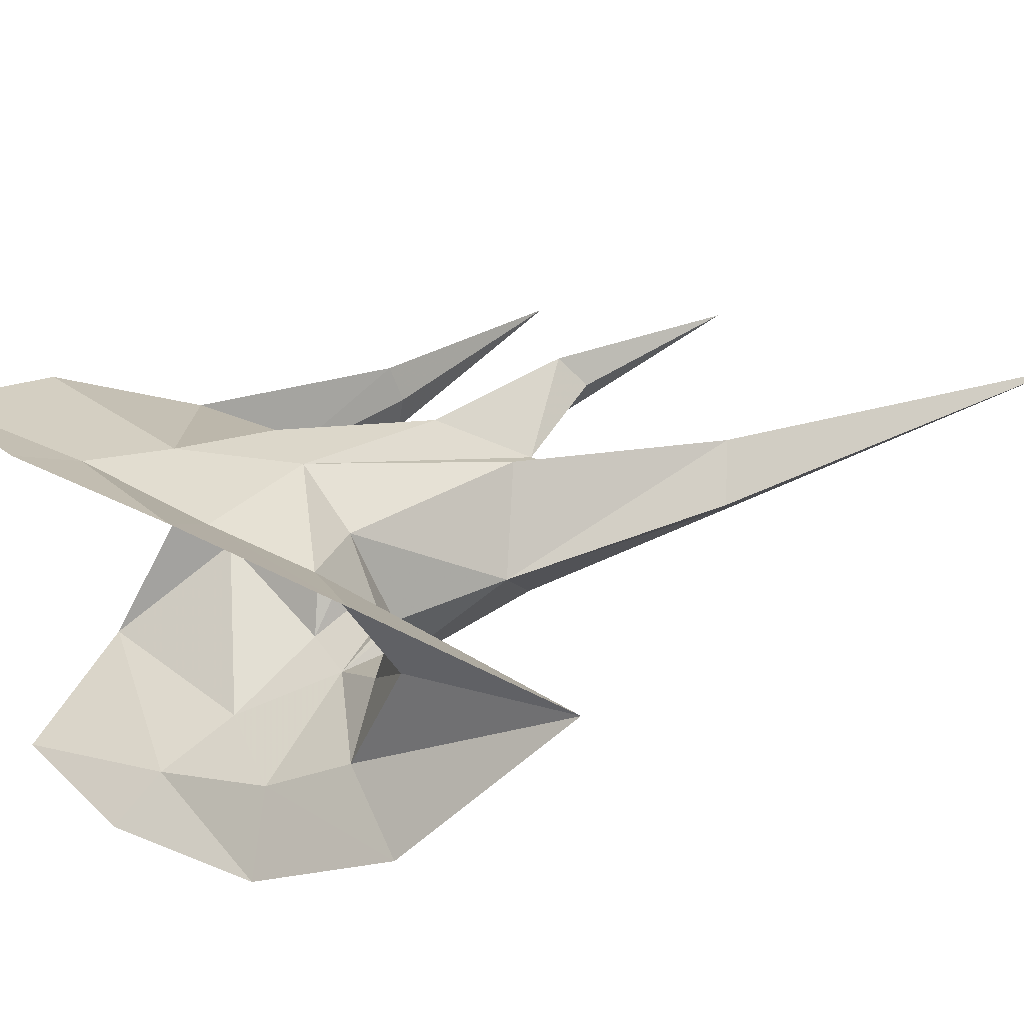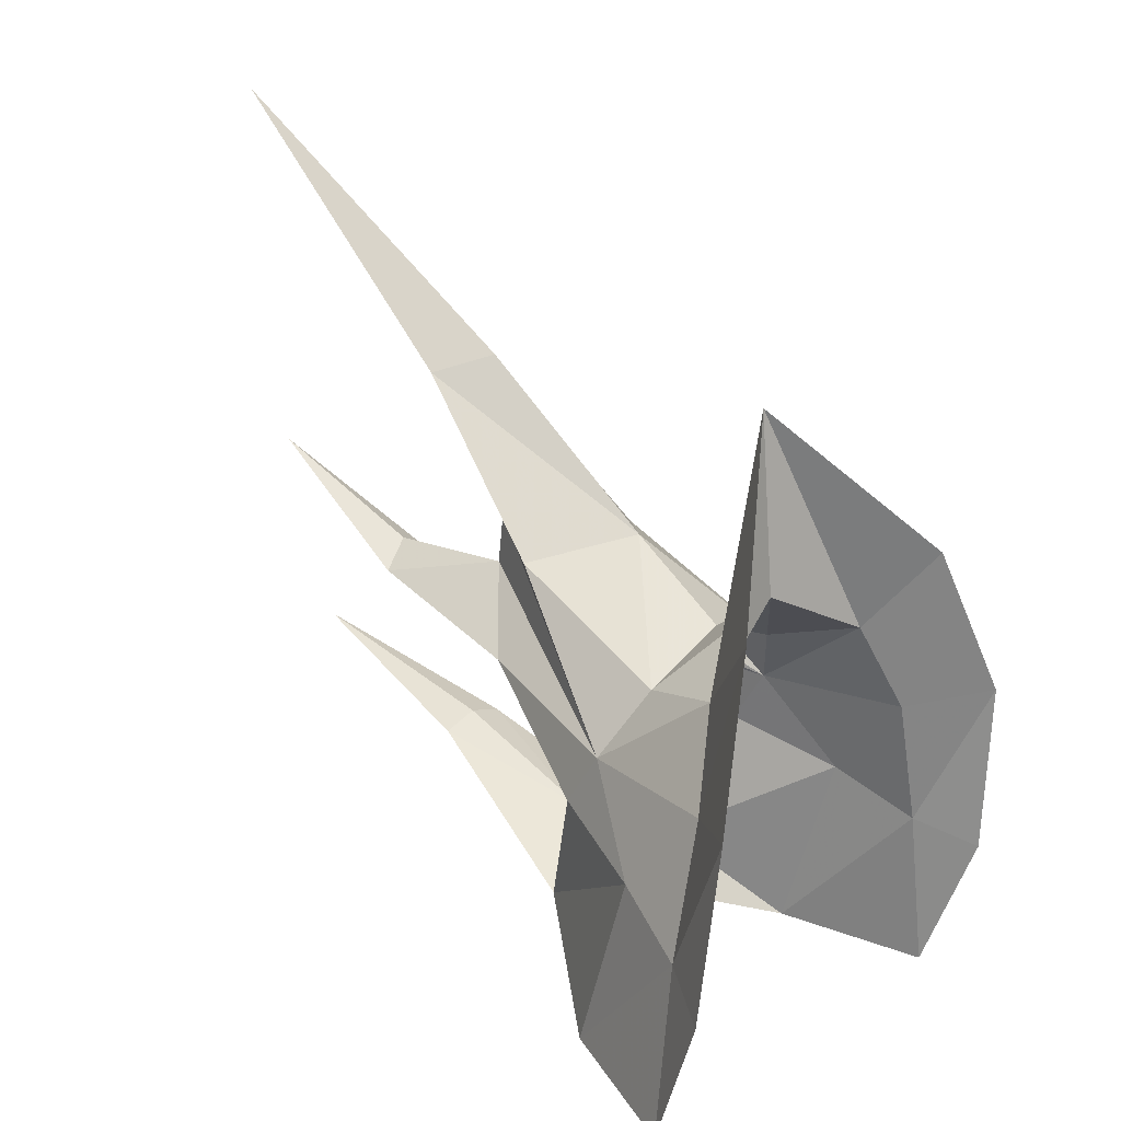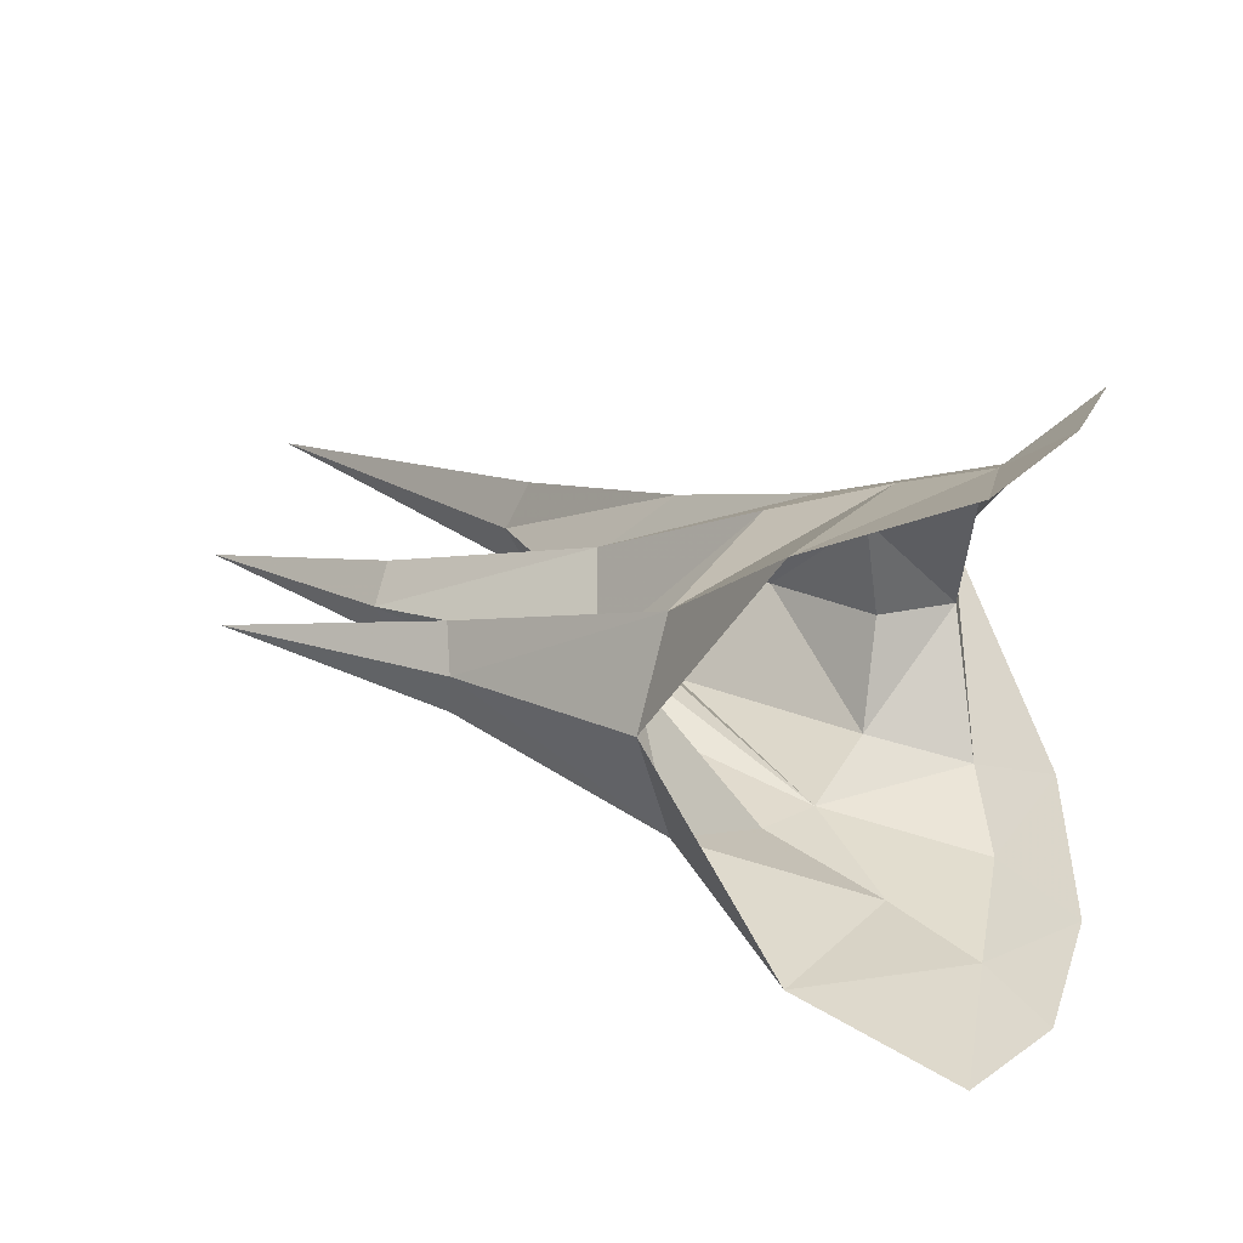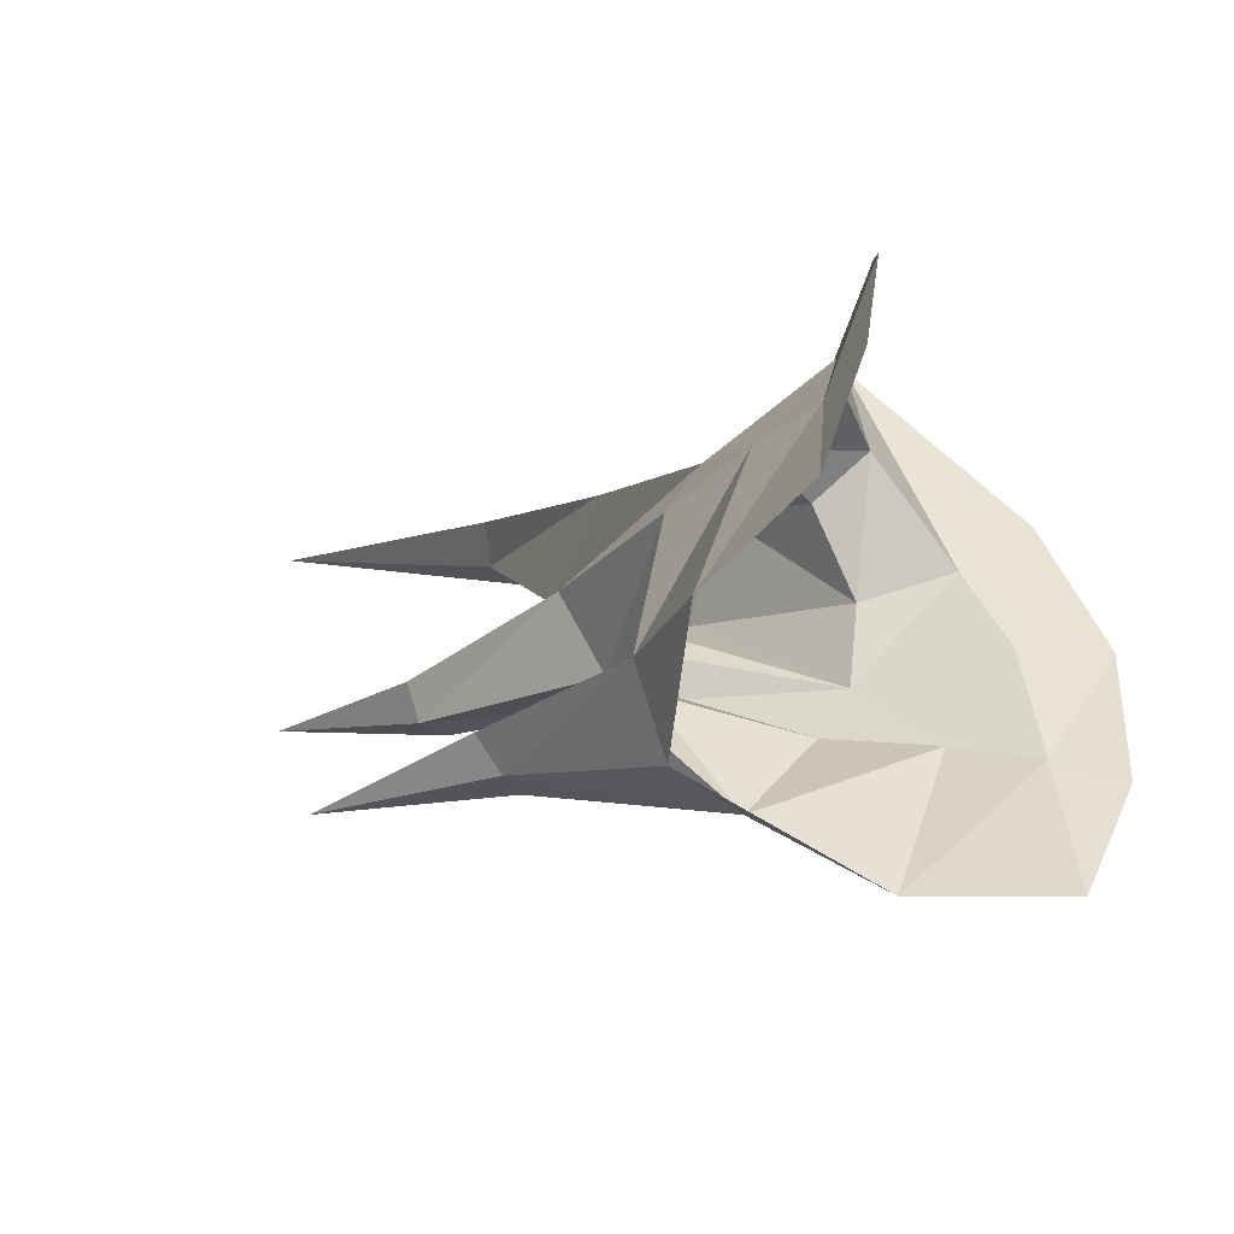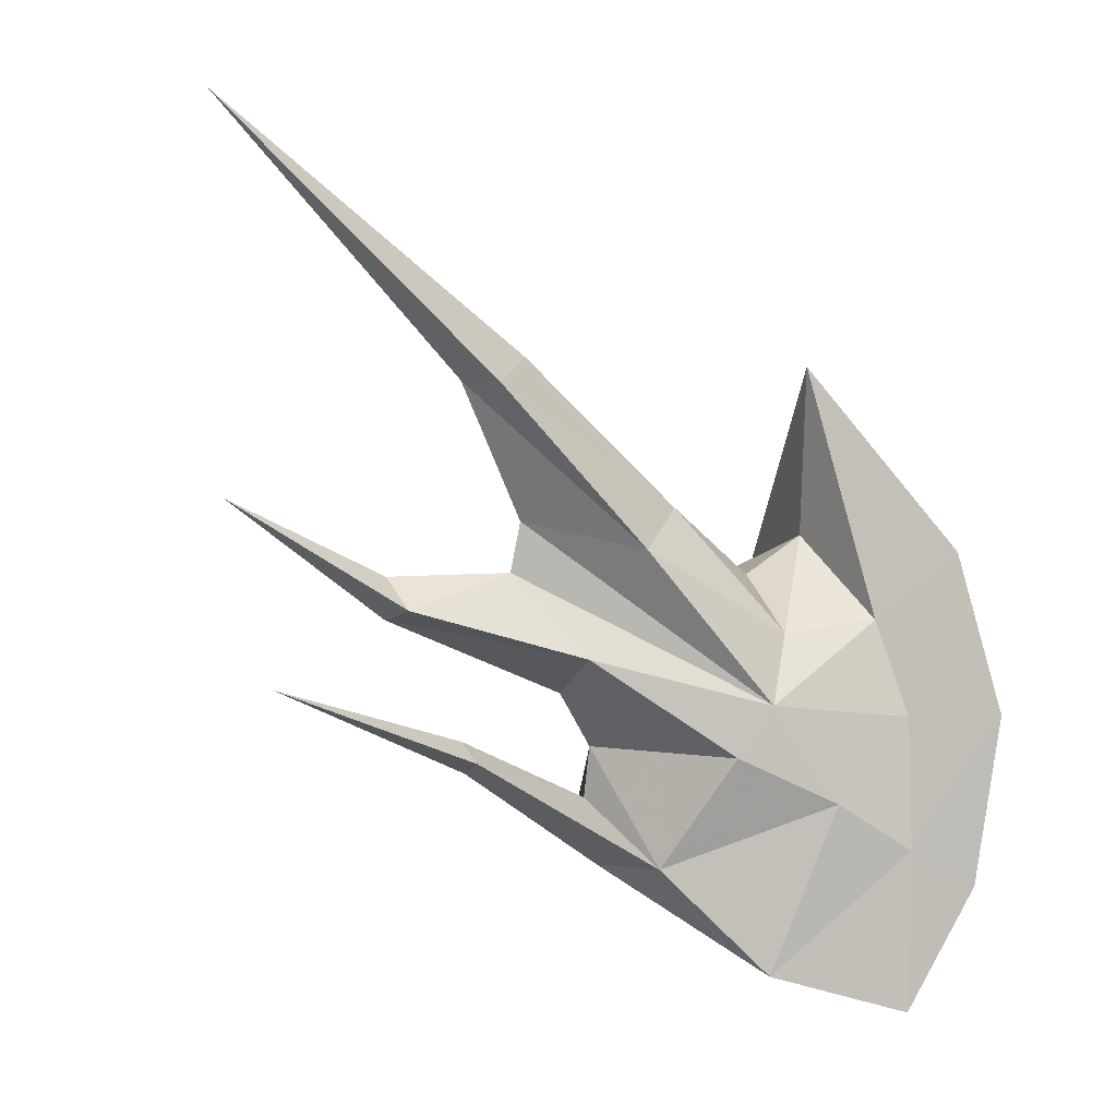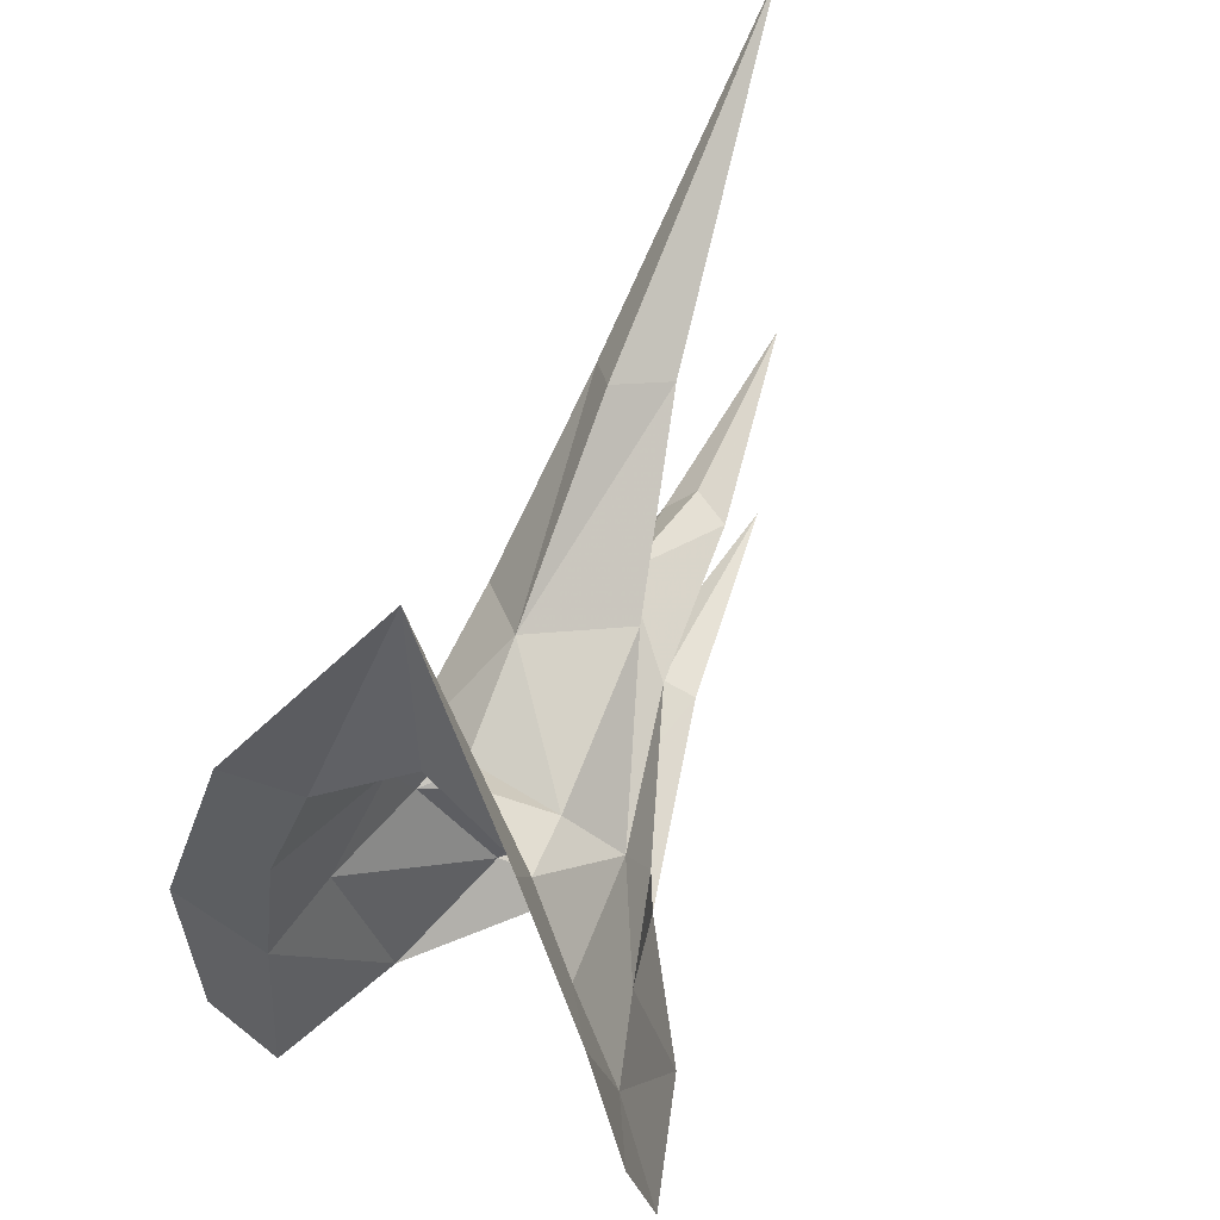
<metadata>
{"format":"obj","ext":"obj","renderer":"f3d","projection":"perspective","resolution":1024,"background":"white","views":[{"elev":40.3,"azim":-66.7,"up":"+Y"},{"elev":12.1,"azim":-139.2,"up":"+Z"},{"elev":14.4,"azim":-173.8,"up":"+Y"},{"elev":-64.7,"azim":-149.1,"up":"+Z"},{"elev":9.2,"azim":152.0,"up":"+Z"},{"elev":39.8,"azim":-58.7,"up":"+Z"}]}
</metadata>
<code>
g common_shoulder_male_42100
v 2.845 -2.321 1.256
v 1.993 -1.256 2.604
v -0.1715 -1.908 2.994
v -0.5856 -3.114 0.9223
v 1.414 -3.374 -0.9946
v -0.3561 -4.106 -2.103
v -2.294 -4.482 1.362
v -1.64 -5.045 -2.77
v -1.85 -2.66 4.87
v 0.2593 1.03 4.155
v 0.3235 1.331 8.42
v -0.1319 -4.945 -5.961
v 3.061 -3.564 -5.194
v 1.795 0.9671 3.265
v 3.965 1.097 5.104
v 5.822 -0.875 4.879
v 9.33 0.3365 8.714
v 8.177 1.368 8.942
v 8.192 1.094 5.058
v 9.842 1.335 8.479
v 5.234 -1.631 -3.008
v 3.779 -2.407 0.05394
v 6.093 0.6865 -0.7121
v 6.97 0.788 0.7267
v 7.099 -0.7453 2.216
v 8.414 1.007 3.831
v 6.199 0.5949 -2.011
v 5.234 -1.631 -3.008
v 9.604 -0.2002 -0.3598
v 9.587 0.7228 -0.1989
v 5.75 0.4674 -3.819
v 9.488 0.6657 -1.007
v 9.604 -0.2002 -0.3598
v 11.64 0.9456 2.96
v 11.42 0.1485 3.475
v 11.63 1.019 3.994
v 15.62 1.167 6.104
v 16.02 1.797 15.03
v 14.4 0.8475 1.57
v 14.4 0.8475 1.57
v 6.199 0.5949 -2.011
v 6.093 0.6865 -0.7121
v 5.234 -1.631 -3.008
v 2.845 3.925 0.5979
v -0.5856 4.66 0.103
v -0.1715 3.762 2.396
v 1.993 3.064 2.148
v 1.414 4.647 -1.84
v -0.3561 5.213 -3.085
v -1.64 6.045 -3.939
v -2.294 6.069 0.25
v -1.85 4.766 4.087
v 0.3235 1.331 8.42
v 0.2593 1.03 4.155
v -0.1319 5.5 -7.062
v 3.061 4.247 -6.017
v 1.795 0.9671 3.265
v 3.965 1.097 5.104
v 8.177 1.368 8.942
v 9.33 2.352 8.502
v 5.822 3.008 4.47
v 9.842 1.335 8.479
v 8.192 1.094 5.058
v 5.234 2.649 -3.459
v 3.779 3.842 -0.6046
v 6.093 0.6865 -0.7121
v 6.97 0.788 0.7267
v 7.099 2.507 1.873
v 8.414 1.007 3.831
v 6.199 0.5949 -2.011
v 9.587 0.7228 -0.1989
v 9.604 1.61 -0.5505
v 5.234 2.649 -3.459
v 9.604 1.61 -0.5505
v 9.488 0.6657 -1.007
v 5.75 0.4674 -3.819
v 11.42 1.803 3.301
v 11.64 0.9456 2.96
v 11.63 1.019 3.994
v 15.62 1.167 6.104
v 16.02 1.797 15.03
v 14.4 0.8475 1.57
v 14.4 0.8475 1.57
v 5.234 2.649 -3.459
f 1 2 3
f 1 3 4
f 1 4 5
f 6 4 7
f 6 7 8
f 4 3 9
f 4 9 7
f 3 10 11
f 3 11 9
f 6 8 12
f 12 13 6
f 10 3 2
f 10 2 14
f 15 16 17
f 15 17 18
f 16 19 20
f 16 20 17
f 21 22 5
f 23 24 22
f 22 24 25
f 26 1 25
f 1 22 25
f 27 28 29
f 27 29 30
f 21 31 32
f 21 32 33
f 25 24 34
f 25 34 35
f 26 25 35
f 26 35 36
f 35 34 37
f 36 35 37
f 14 2 15
f 2 1 16
f 15 2 16
f 17 20 38
f 18 17 38
f 26 19 1
f 1 19 16
f 33 32 39
f 30 29 40
f 5 22 1
f 5 4 6
f 21 5 13
f 13 31 21
f 13 5 6
f 41 42 43
f 21 23 22
f 44 45 46
f 44 46 47
f 44 48 45
f 49 50 51
f 49 51 45
f 45 51 52
f 45 52 46
f 46 52 53
f 46 53 54
f 49 55 50
f 55 49 56
f 54 57 47
f 54 47 46
f 58 59 60
f 58 60 61
f 61 60 62
f 61 62 63
f 64 48 65
f 66 65 67
f 65 68 67
f 69 68 44
f 44 68 65
f 70 71 72
f 70 72 73
f 64 74 75
f 64 75 76
f 68 77 78
f 68 78 67
f 69 79 77
f 69 77 68
f 77 80 78
f 79 80 77
f 57 58 47
f 47 61 44
f 58 61 47
f 60 81 62
f 59 81 60
f 69 44 63
f 44 61 63
f 74 82 75
f 71 83 72
f 48 44 65
f 48 49 45
f 64 56 48
f 56 64 76
f 56 49 48
f 41 84 42
f 64 65 66

</code>
